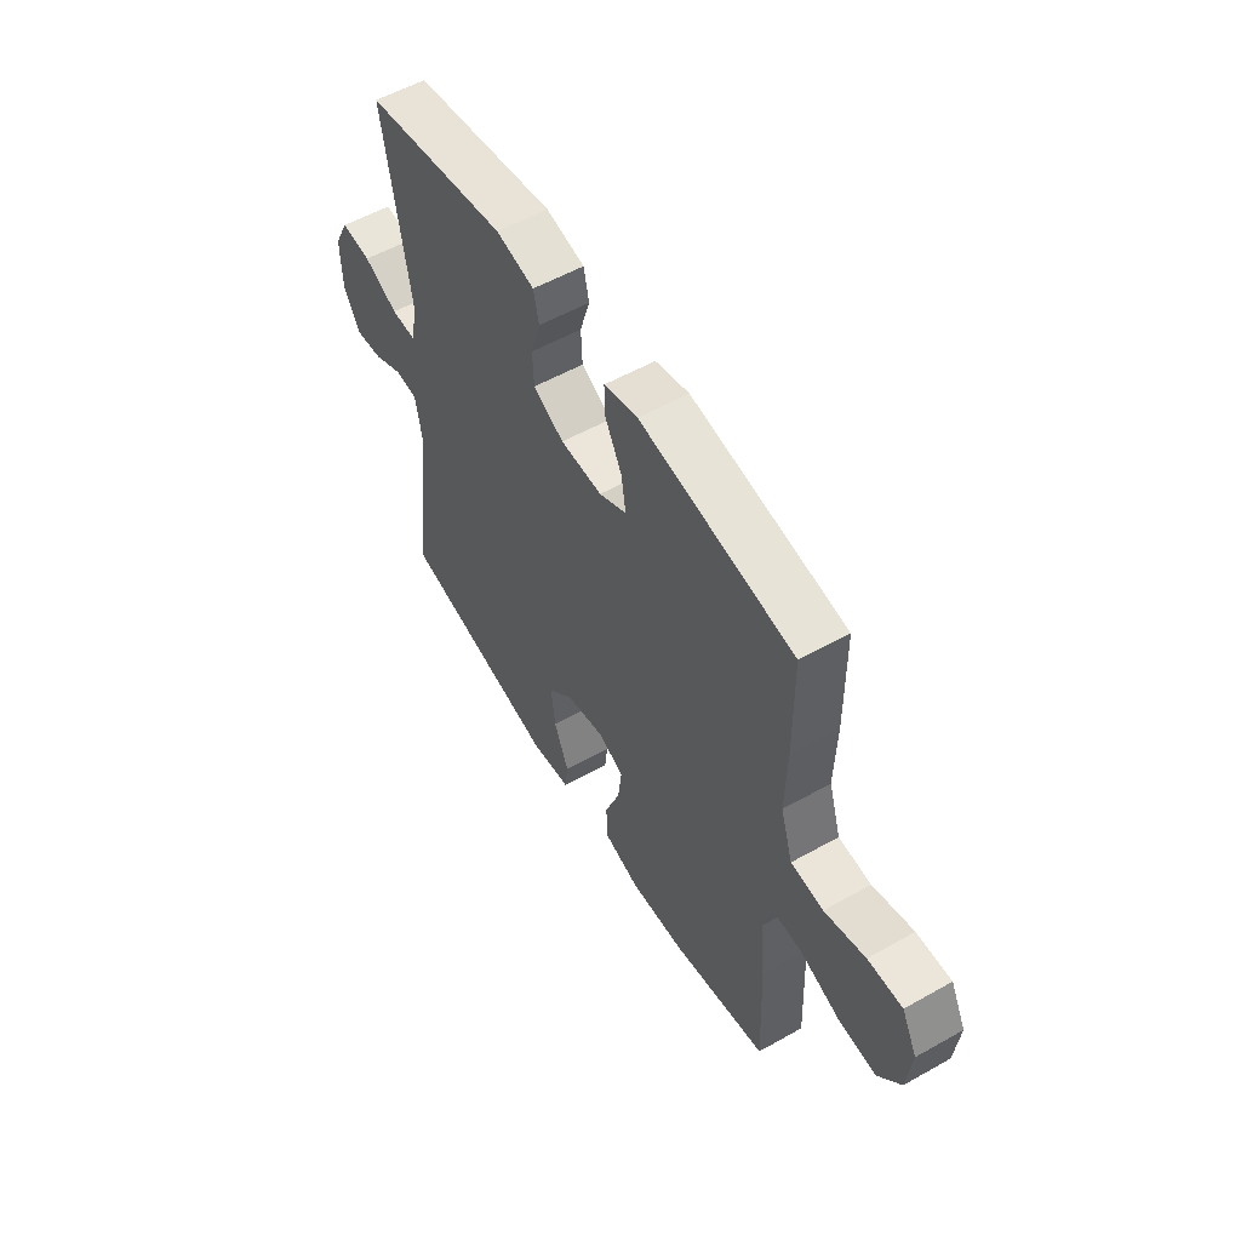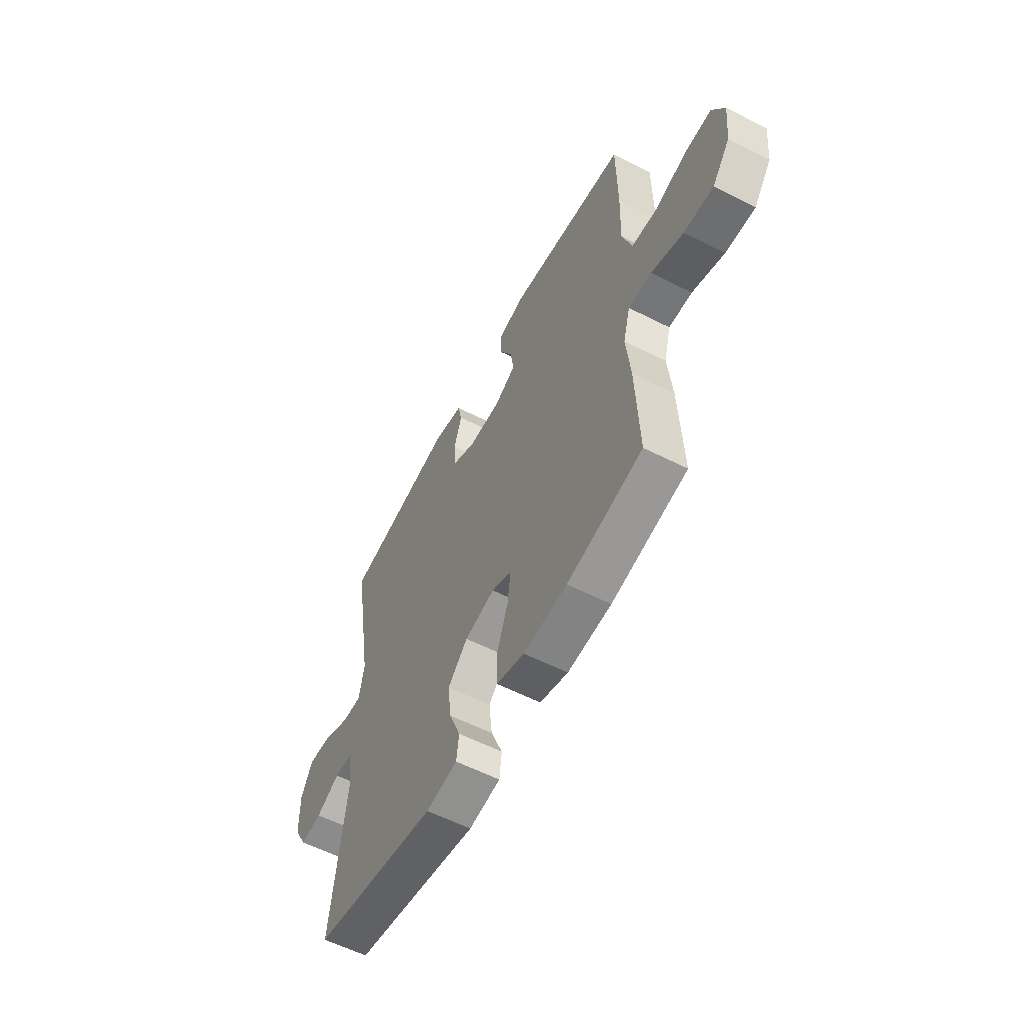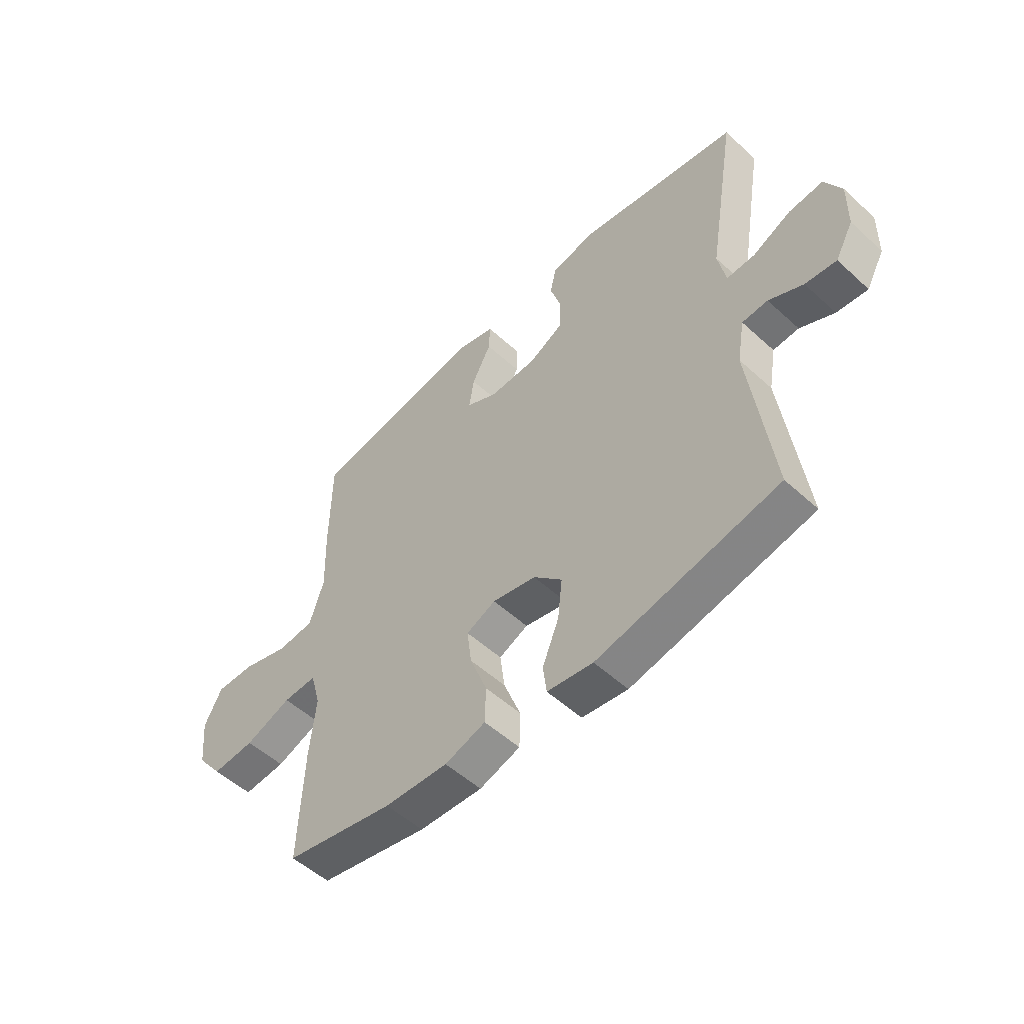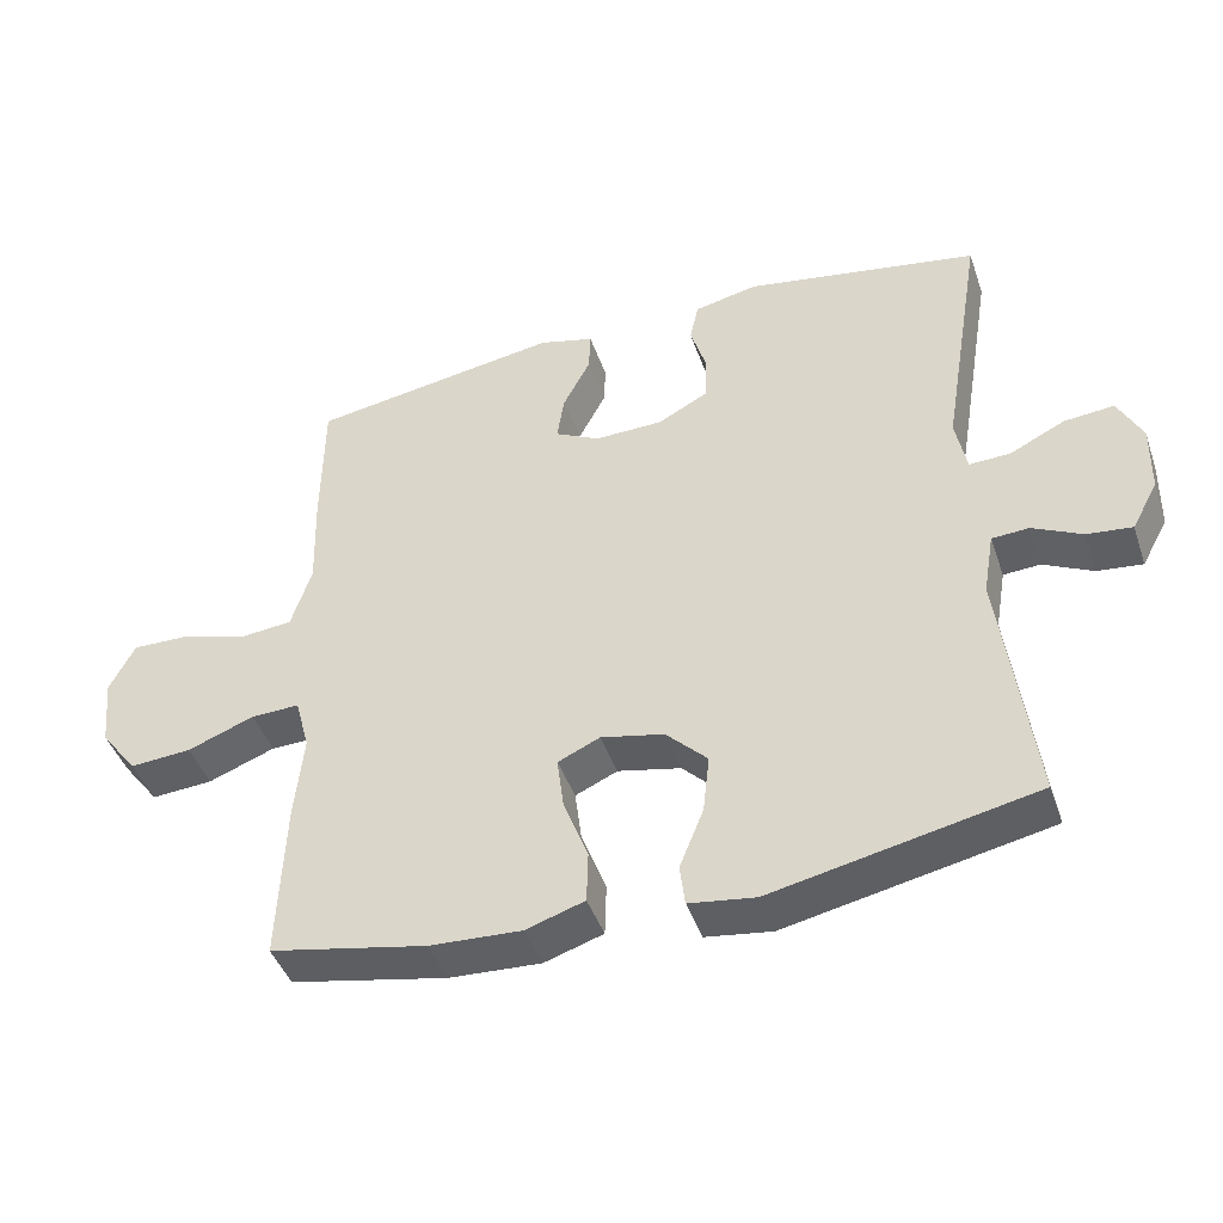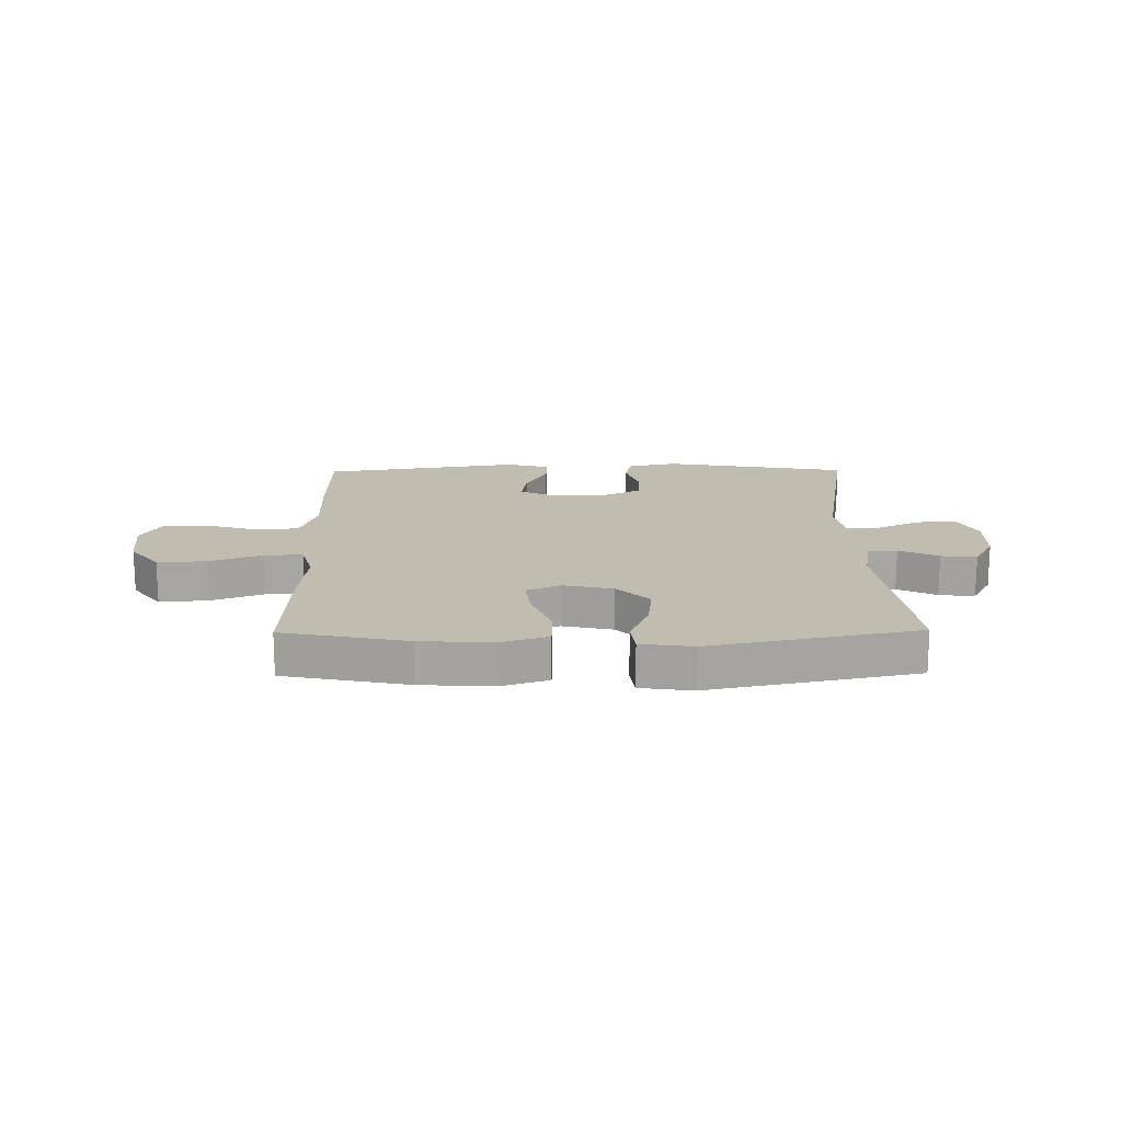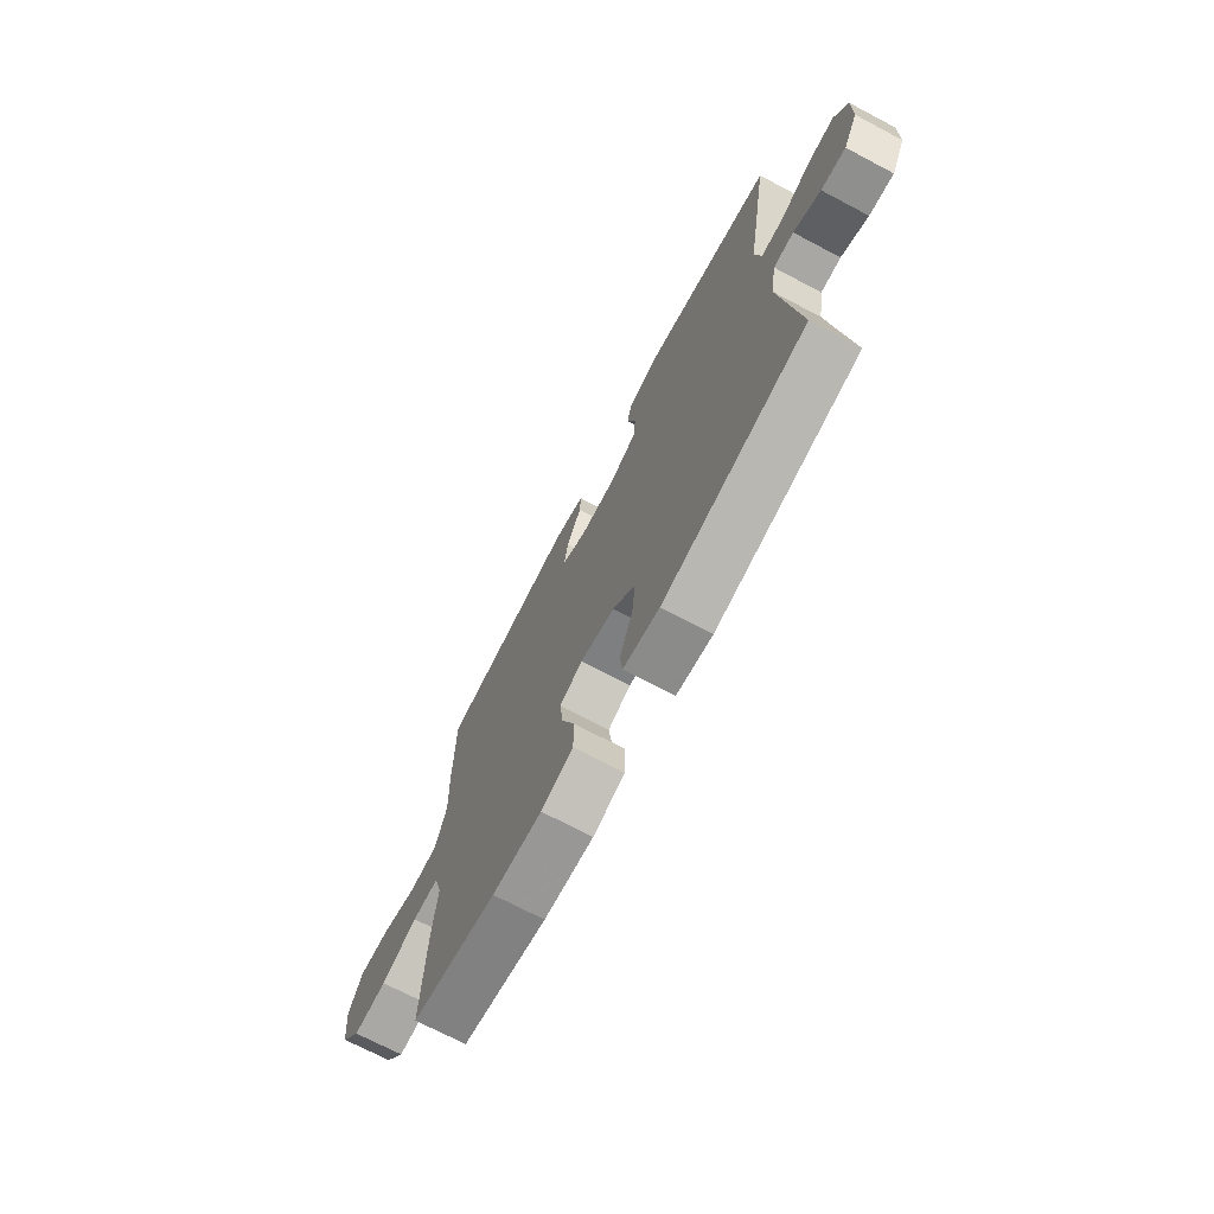
<metadata>
{"format":"obj","ext":"obj","renderer":"f3d","projection":"perspective","resolution":1024,"background":"white","views":[{"elev":55.7,"azim":59.4,"up":"+Z"},{"elev":-58.0,"azim":62.2,"up":"+Z"},{"elev":-53.1,"azim":-134.3,"up":"+Z"},{"elev":-44.1,"azim":-161.4,"up":"+Z"},{"elev":16.6,"azim":179.3,"up":"+Y"},{"elev":-71.4,"azim":-117.8,"up":"+Z"}]}
</metadata>
<code>
v -0.5 0.07 -0.5
v -0.457 0.07 -0.16
v -0.472 0.07 -0.073
v -0.523 0.07 -0.07
v -0.591 0.07 -0.104
v -0.653 0.07 -0.111
v -0.689 0.07 -0.045
v -0.691 0.07 0.052
v -0.658 0.07 0.118
v -0.59 0.07 0.112
v -0.513 0.07 0.075
v -0.457 0.07 0.073
v -0.442 0.07 0.151
v -0.5 0.07 0.5
v -0.177 0.07 0.557
v -0.09 0.07 0.538
v -0.078 0.07 0.483
v -0.1 0.07 0.411
v -0.097 0.07 0.346
v -0.028 0.07 0.31
v 0.066 0.07 0.308
v 0.128 0.07 0.34
v 0.118 0.07 0.404
v 0.08 0.07 0.477
v 0.078 0.07 0.534
v 0.154 0.07 0.554
v 0.5 0.07 0.5
v 0.502 0.07 0.304
v 0.498 0.07 0.172
v 0.526 0.07 0.084
v 0.599 0.07 0.077
v 0.691 0.07 0.105
v 0.769 0.07 0.107
v 0.804 0.07 0.039
v 0.794 0.07 -0.059
v 0.743 0.07 -0.126
v 0.658 0.07 -0.12
v 0.566 0.07 -0.085
v 0.499 0.07 -0.083
v 0.479 0.07 -0.157
v 0.491 0.07 -0.276
v 0.5 0.07 -0.5
v 0.284 0.07 -0.544
v 0.158 0.07 -0.551
v 0.077 0.07 -0.525
v 0.075 0.07 -0.453
v 0.109 0.07 -0.363
v 0.118 0.07 -0.291
v 0.06 0.07 -0.265
v -0.027 0.07 -0.284
v -0.084 0.07 -0.341
v -0.075 0.07 -0.422
v -0.042 0.07 -0.504
v -0.049 0.07 -0.561
v -0.14 0.07 -0.574
v -0.5 0 -0.5
v -0.457 0 -0.16
v -0.472 0 -0.073
v -0.523 0 -0.07
v -0.591 0 -0.104
v -0.653 0 -0.111
v -0.689 0 -0.045
v -0.691 0 0.052
v -0.658 0 0.118
v -0.59 0 0.112
v -0.513 0 0.075
v -0.457 0 0.073
v -0.442 0 0.151
v -0.5 0 0.5
v -0.177 0 0.557
v -0.09 0 0.538
v -0.078 0 0.483
v -0.1 0 0.411
v -0.097 0 0.346
v -0.028 0 0.31
v 0.066 0 0.308
v 0.128 0 0.34
v 0.118 0 0.404
v 0.08 0 0.477
v 0.078 0 0.534
v 0.154 0 0.554
v 0.5 0 0.5
v 0.502 0 0.304
v 0.498 0 0.172
v 0.526 0 0.084
v 0.599 0 0.077
v 0.691 0 0.105
v 0.769 0 0.107
v 0.804 0 0.039
v 0.794 0 -0.059
v 0.743 0 -0.126
v 0.658 0 -0.12
v 0.566 0 -0.085
v 0.499 0 -0.083
v 0.479 0 -0.157
v 0.491 0 -0.276
v 0.5 0 -0.5
v 0.284 0 -0.544
v 0.158 0 -0.551
v 0.077 0 -0.525
v 0.075 0 -0.453
v 0.109 0 -0.363
v 0.118 0 -0.291
v 0.06 0 -0.265
v -0.027 0 -0.284
v -0.084 0 -0.341
v -0.075 0 -0.422
v -0.042 0 -0.504
v -0.049 0 -0.561
v -0.14 0 -0.574
f 52 53 54 55
f 51 52 55 1
f 50 51 1 2
f 49 50 2 3
f 44 45 46 47
f 44 47 48
f 43 44 48
f 40 41 42 43
f 39 40 43 48
f 35 36 37 38
f 35 38 39
f 34 35 39
f 31 32 33 34
f 30 31 34 39
f 29 30 39 48
f 23 24 25 26
f 22 23 26 27
f 21 22 27 28
f 15 16 17 18
f 13 14 15 18
f 12 13 18 19
f 8 9 10 11
f 8 11 12
f 7 8 12
f 4 5 6 7
f 3 4 7 12
f 49 3 12 19
f 21 28 29 48
f 20 21 48 49
f 19 20 49
f 110 109 108 107
f 56 110 107 106
f 57 56 106 105
f 58 57 105 104
f 102 101 100 99
f 103 102 99
f 103 99 98
f 98 97 96 95
f 103 98 95 94
f 93 92 91 90
f 94 93 90
f 94 90 89
f 89 88 87 86
f 94 89 86 85
f 103 94 85 84
f 81 80 79 78
f 82 81 78 77
f 83 82 77 76
f 73 72 71 70
f 73 70 69 68
f 74 73 68 67
f 66 65 64 63
f 67 66 63
f 67 63 62
f 62 61 60 59
f 67 62 59 58
f 74 67 58 104
f 103 84 83 76
f 104 103 76 75
f 104 75 74
f 1 56 57 2
f 2 57 58 3
f 3 58 59 4
f 4 59 60 5
f 5 60 61 6
f 6 61 62 7
f 7 62 63 8
f 8 63 64 9
f 9 64 65 10
f 10 65 66 11
f 11 66 67 12
f 12 67 68 13
f 13 68 69 14
f 14 69 70 15
f 15 70 71 16
f 16 71 72 17
f 17 72 73 18
f 18 73 74 19
f 19 74 75 20
f 20 75 76 21
f 21 76 77 22
f 22 77 78 23
f 23 78 79 24
f 24 79 80 25
f 25 80 81 26
f 26 81 82 27
f 27 82 83 28
f 28 83 84 29
f 29 84 85 30
f 30 85 86 31
f 31 86 87 32
f 32 87 88 33
f 33 88 89 34
f 34 89 90 35
f 35 90 91 36
f 36 91 92 37
f 37 92 93 38
f 38 93 94 39
f 39 94 95 40
f 40 95 96 41
f 41 96 97 42
f 42 97 98 43
f 43 98 99 44
f 44 99 100 45
f 45 100 101 46
f 46 101 102 47
f 47 102 103 48
f 48 103 104 49
f 49 104 105 50
f 50 105 106 51
f 51 106 107 52
f 52 107 108 53
f 53 108 109 54
f 54 109 110 55
f 55 110 56 1

</code>
